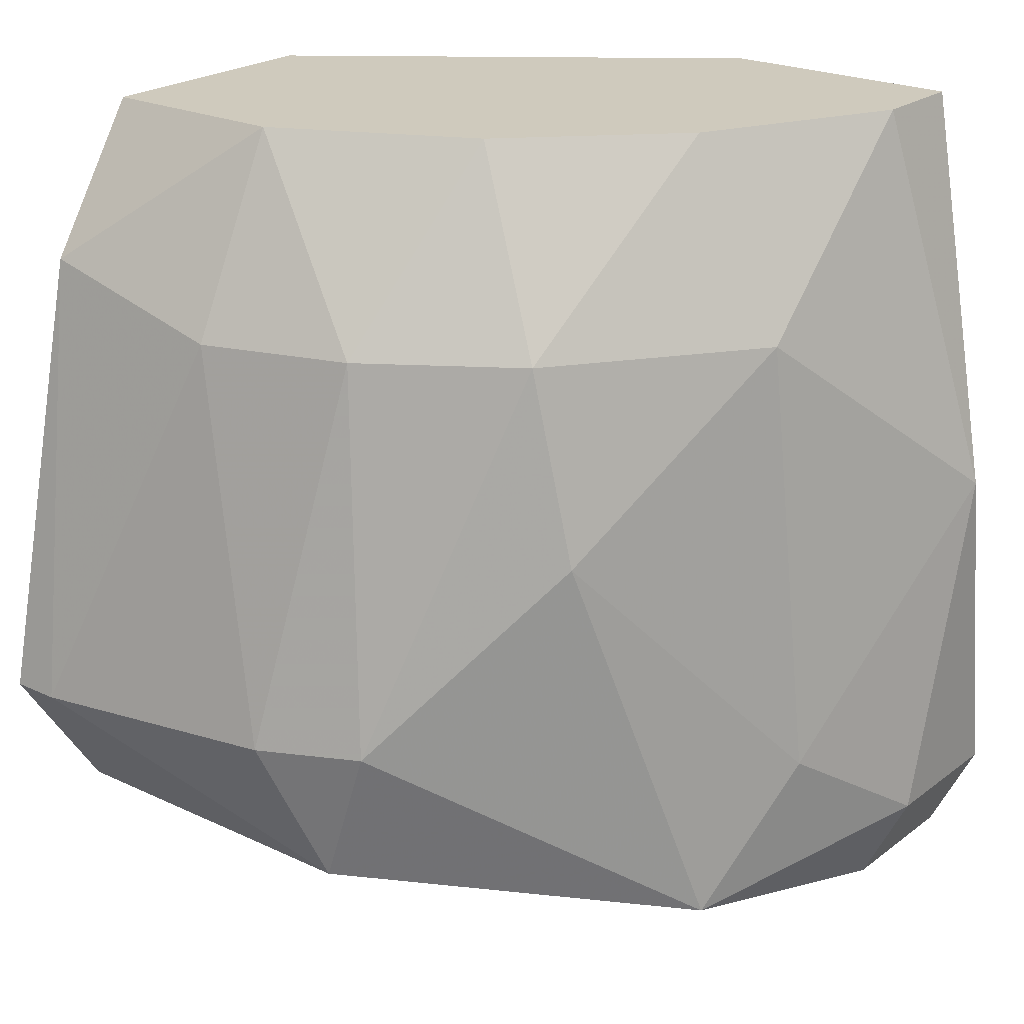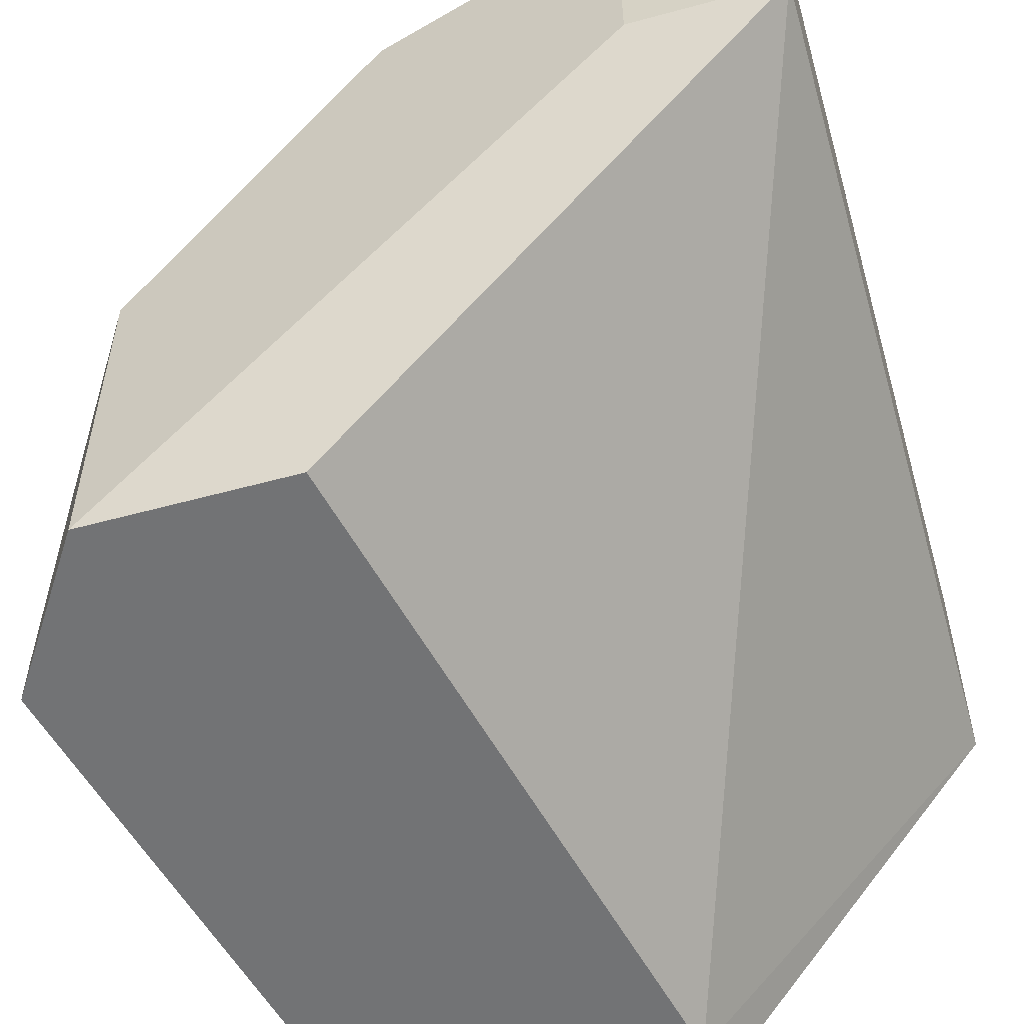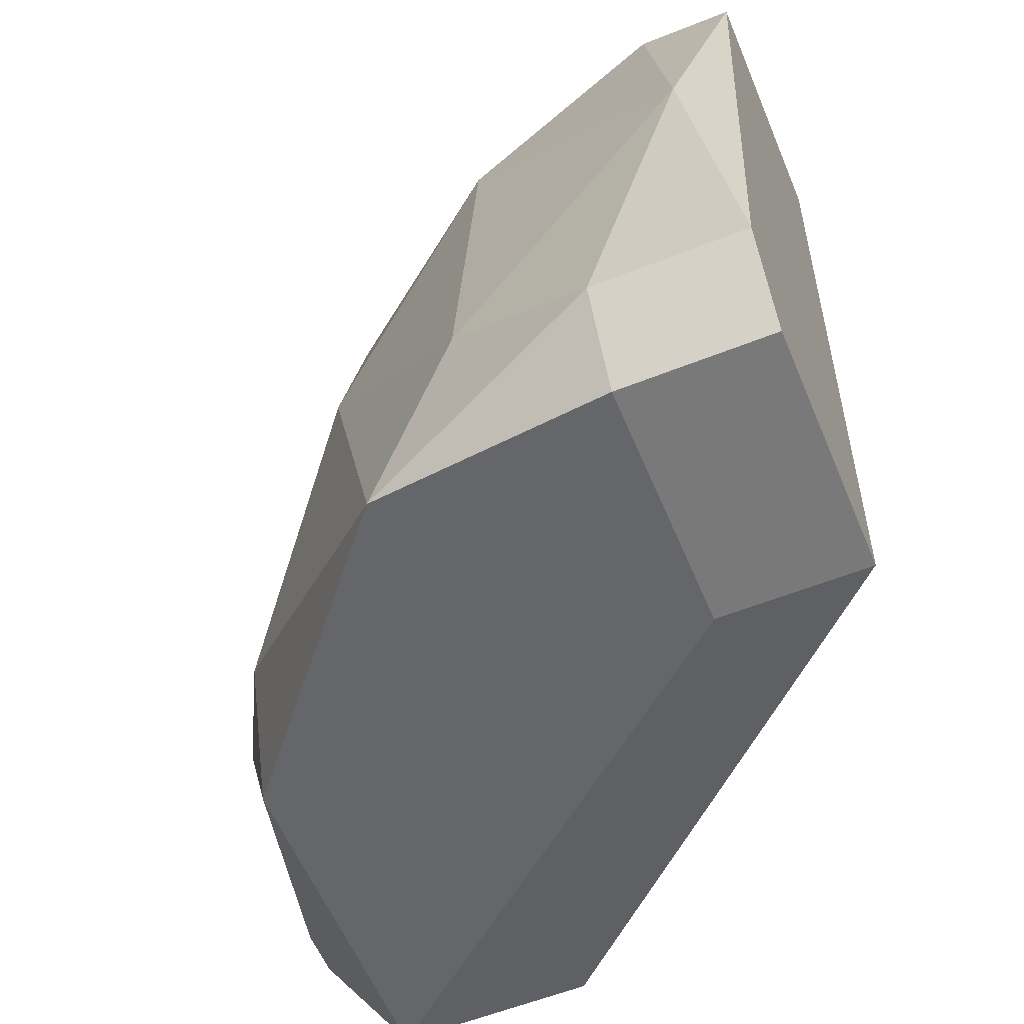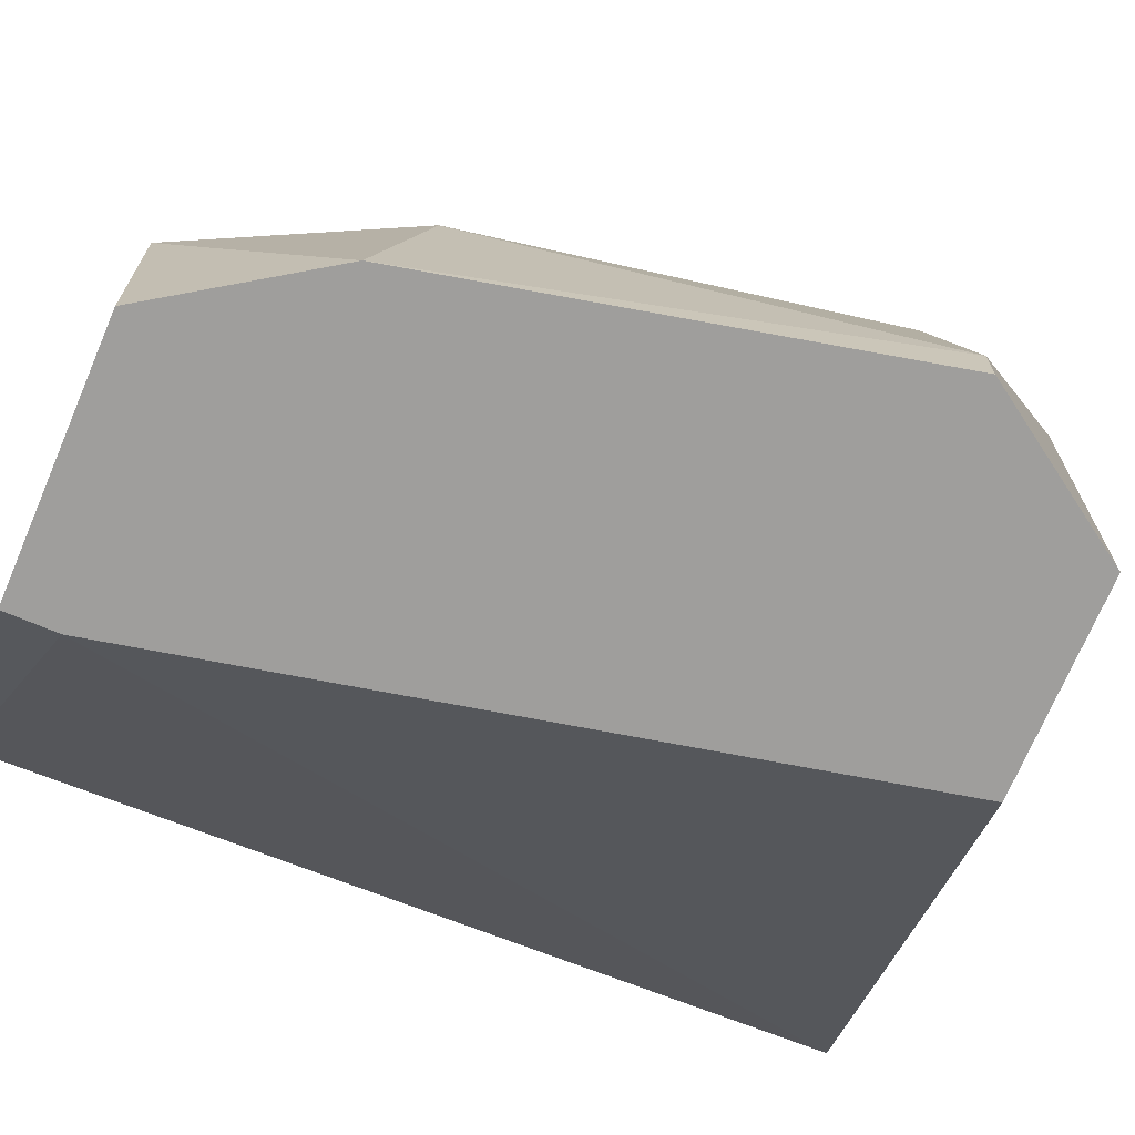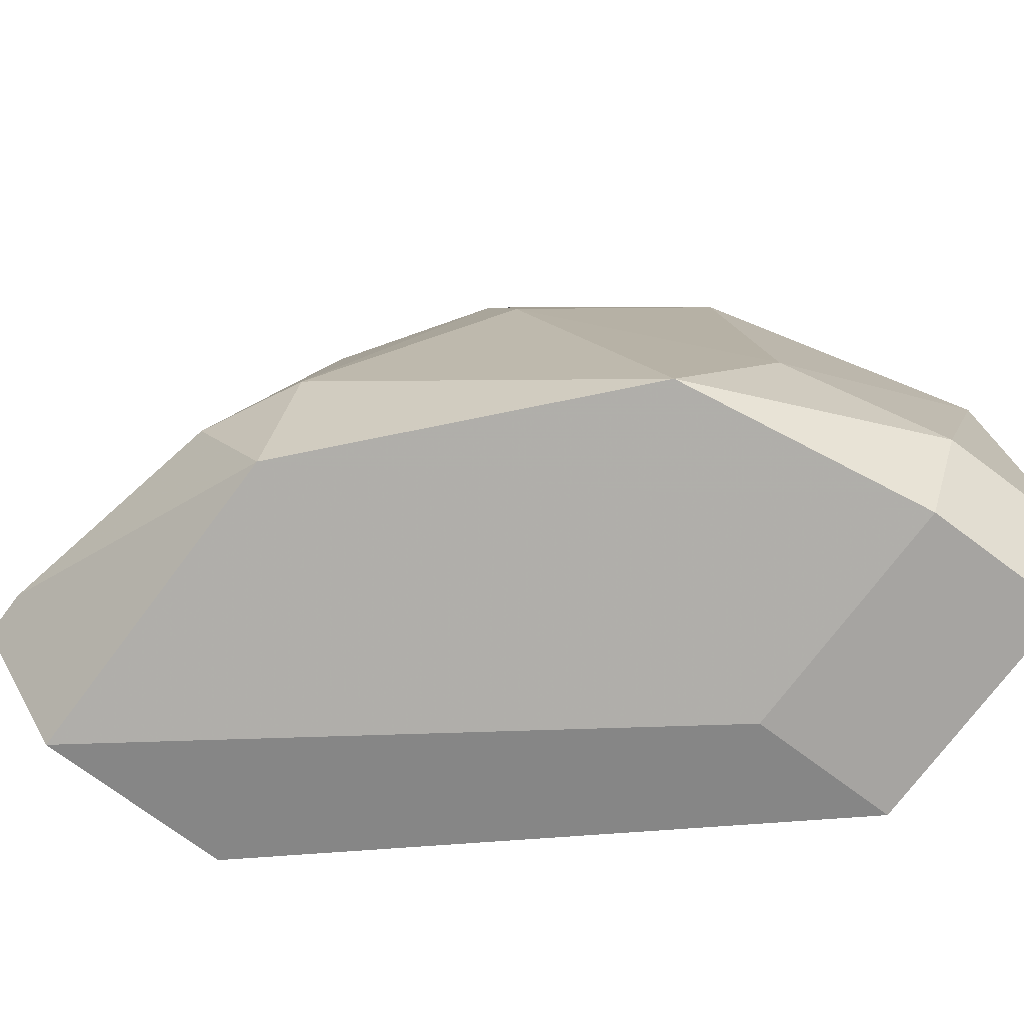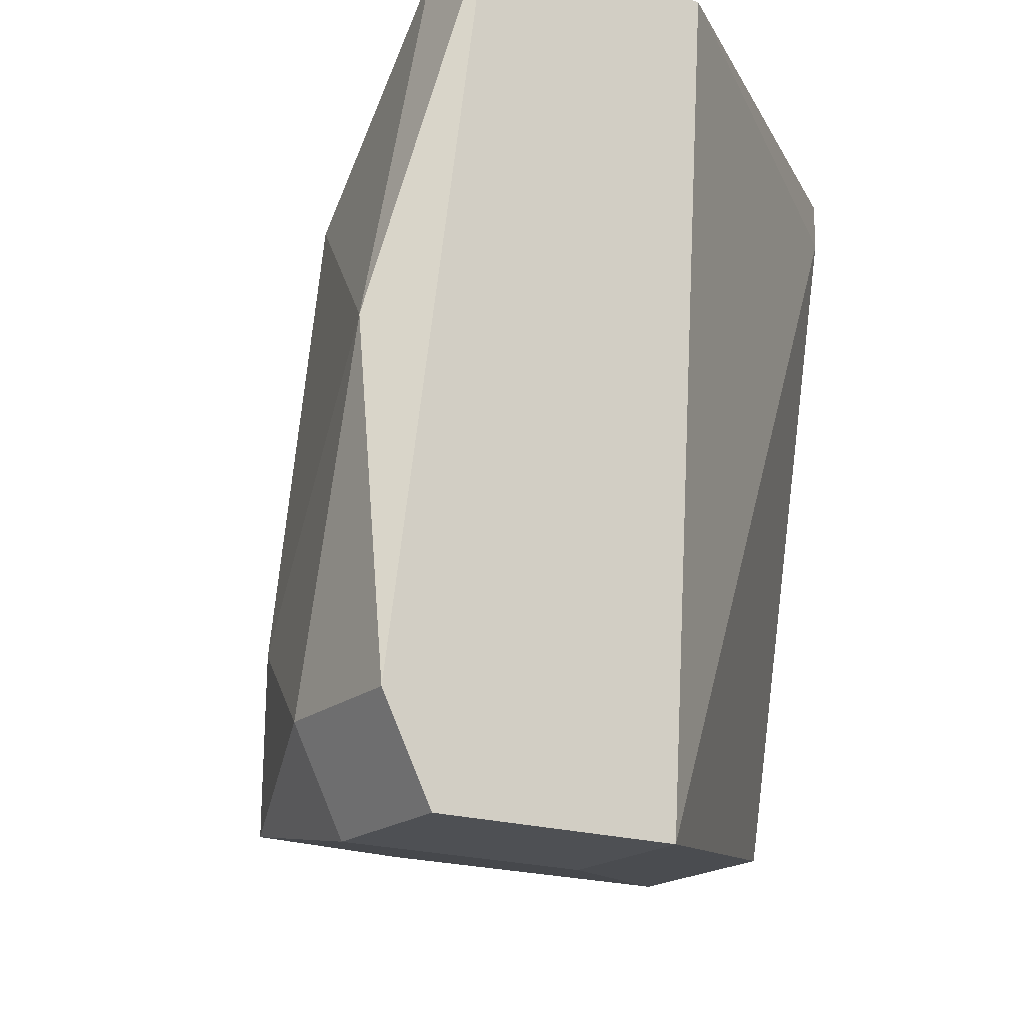
<metadata>
{"format":"obj","ext":"obj","renderer":"f3d","projection":"perspective","resolution":1024,"background":"white","views":[{"elev":23.0,"azim":128.6,"up":"+Z"},{"elev":-55.9,"azim":-164.0,"up":"+Y"},{"elev":-57.8,"azim":-157.5,"up":"+Z"},{"elev":-70.9,"azim":67.0,"up":"+Y"},{"elev":-73.5,"azim":143.2,"up":"+Z"},{"elev":-18.5,"azim":-123.3,"up":"+Z"}]}
</metadata>
<code>
v 0.02371 0.01854 -0.05595
v 0.02371 0.01746 -0.05163
v 0.01506 0.0207 -0.04731
v 0.0129 0.02286 -0.06352
v 0.0129 0.0207 -0.04731
v 0.0129 0.02178 -0.06568
v 0.0129 0.01529 -0.04731
v 0.0129 0.01638 -0.06568
v 0.02587 0.01422 -0.05163
v 0.01398 0.02286 -0.05595
v 0.02479 0.01098 -0.04731
v 0.02479 0.006649 -0.04731
v 0.01614 0.02286 -0.06352
v 0.01614 0.02178 -0.06568
v 0.01614 0.01638 -0.06568
v 0.02911 0.006649 -0.06028
v 0.02911 0.007731 -0.06028
v 0.02695 0.01098 -0.05163
v 0.02695 0.006649 -0.06352
v 0.02695 0.006649 -0.05055
v 0.02695 0.01422 -0.06352
v 0.02695 0.01529 -0.06028
v 0.02154 0.0207 -0.0646
v 0.02803 0.01314 -0.06028
v 0.01938 0.01854 -0.04731
v 0.01938 0.006649 -0.04839
v 0.01938 0.006649 -0.04731
v 0.01938 0.0207 -0.05163
v 0.01938 0.02178 -0.06136
v 0.02262 0.006649 -0.06352
v 0.02262 0.01529 -0.04731
f 21 15 14
f 5 6 8
f 16 27 30
f 5 27 11
f 27 5 7
f 5 8 7
f 17 16 21
f 27 16 12
f 11 27 12
f 5 11 25
f 2 28 25
f 21 23 22
f 30 8 19
f 16 30 19
f 21 16 19
f 8 6 15
f 19 8 15
f 21 19 15
f 16 17 20
f 12 16 20
f 11 12 20
f 17 18 20
f 18 11 20
f 28 2 1
f 2 22 1
f 22 23 1
f 6 5 4
f 5 10 4
f 13 6 4
f 10 13 4
f 11 18 9
f 22 2 9
f 22 9 24
f 17 21 24
f 18 17 24
f 21 22 24
f 9 18 24
f 8 30 26
f 30 27 26
f 27 7 26
f 7 8 26
f 10 28 29
f 23 13 29
f 13 10 29
f 28 1 29
f 1 23 29
f 10 5 3
f 28 10 3
f 5 25 3
f 25 28 3
f 25 11 31
f 2 25 31
f 9 2 31
f 11 9 31
f 23 21 14
f 6 13 14
f 13 23 14
f 15 6 14

</code>
